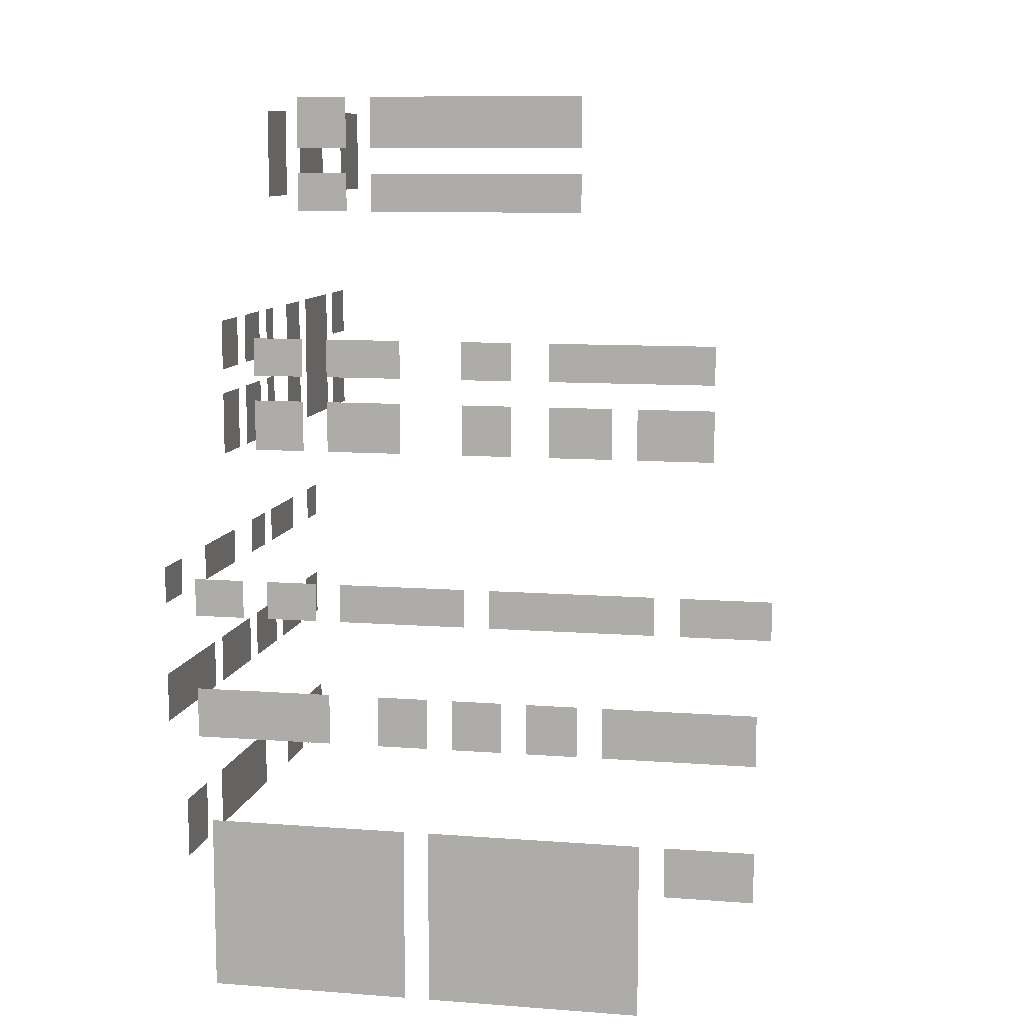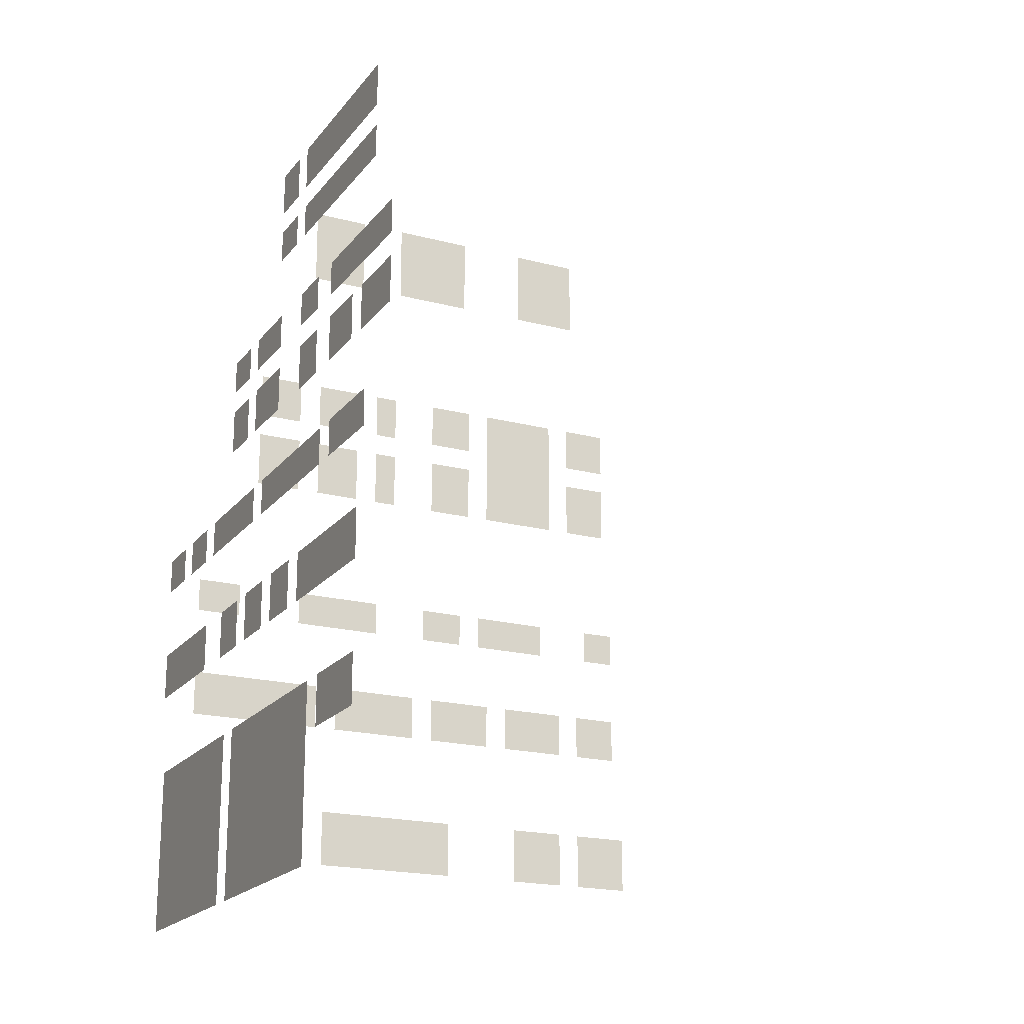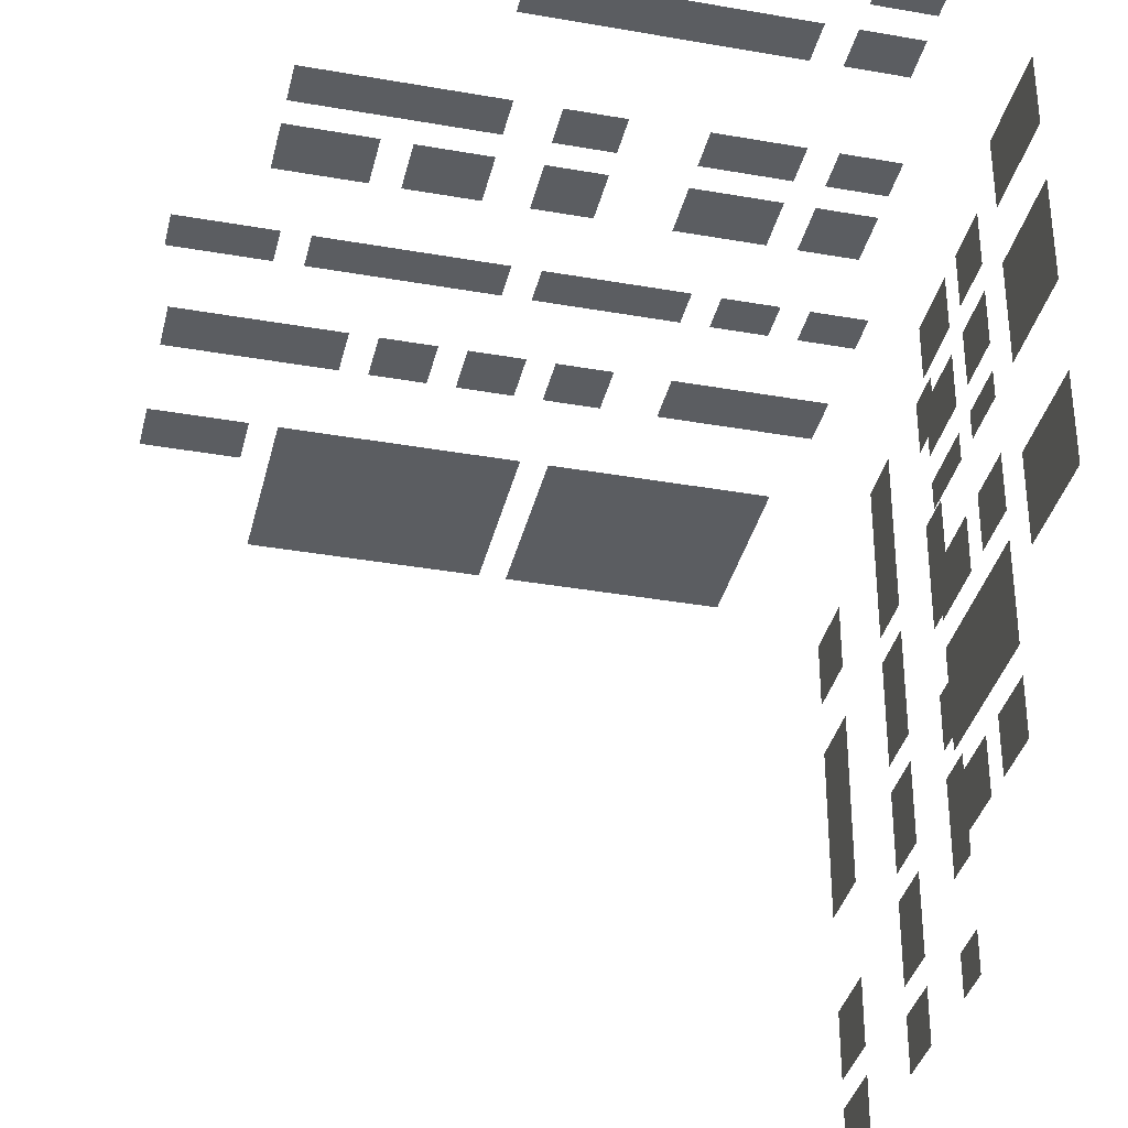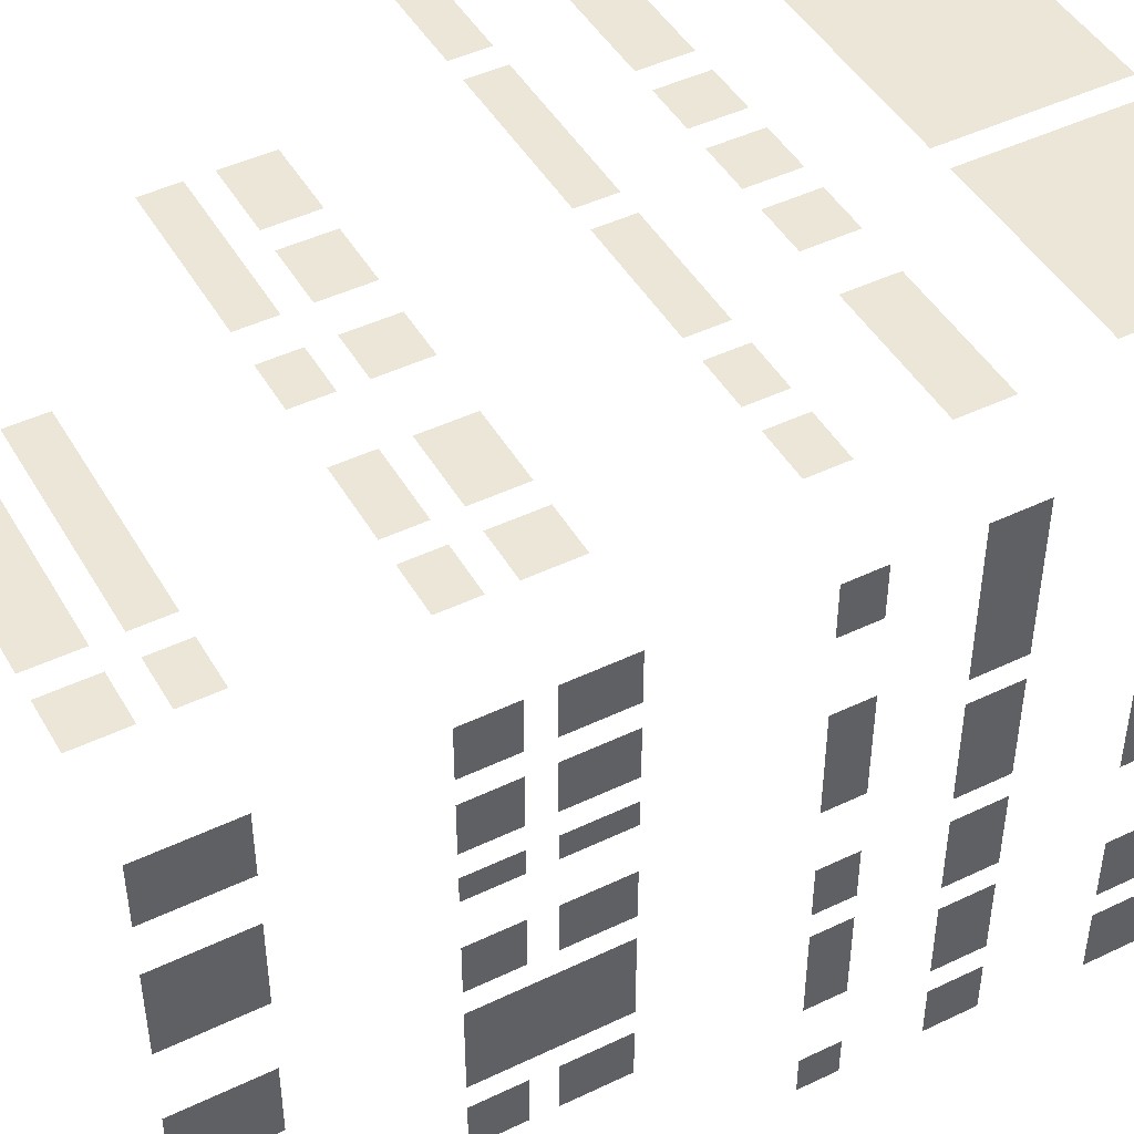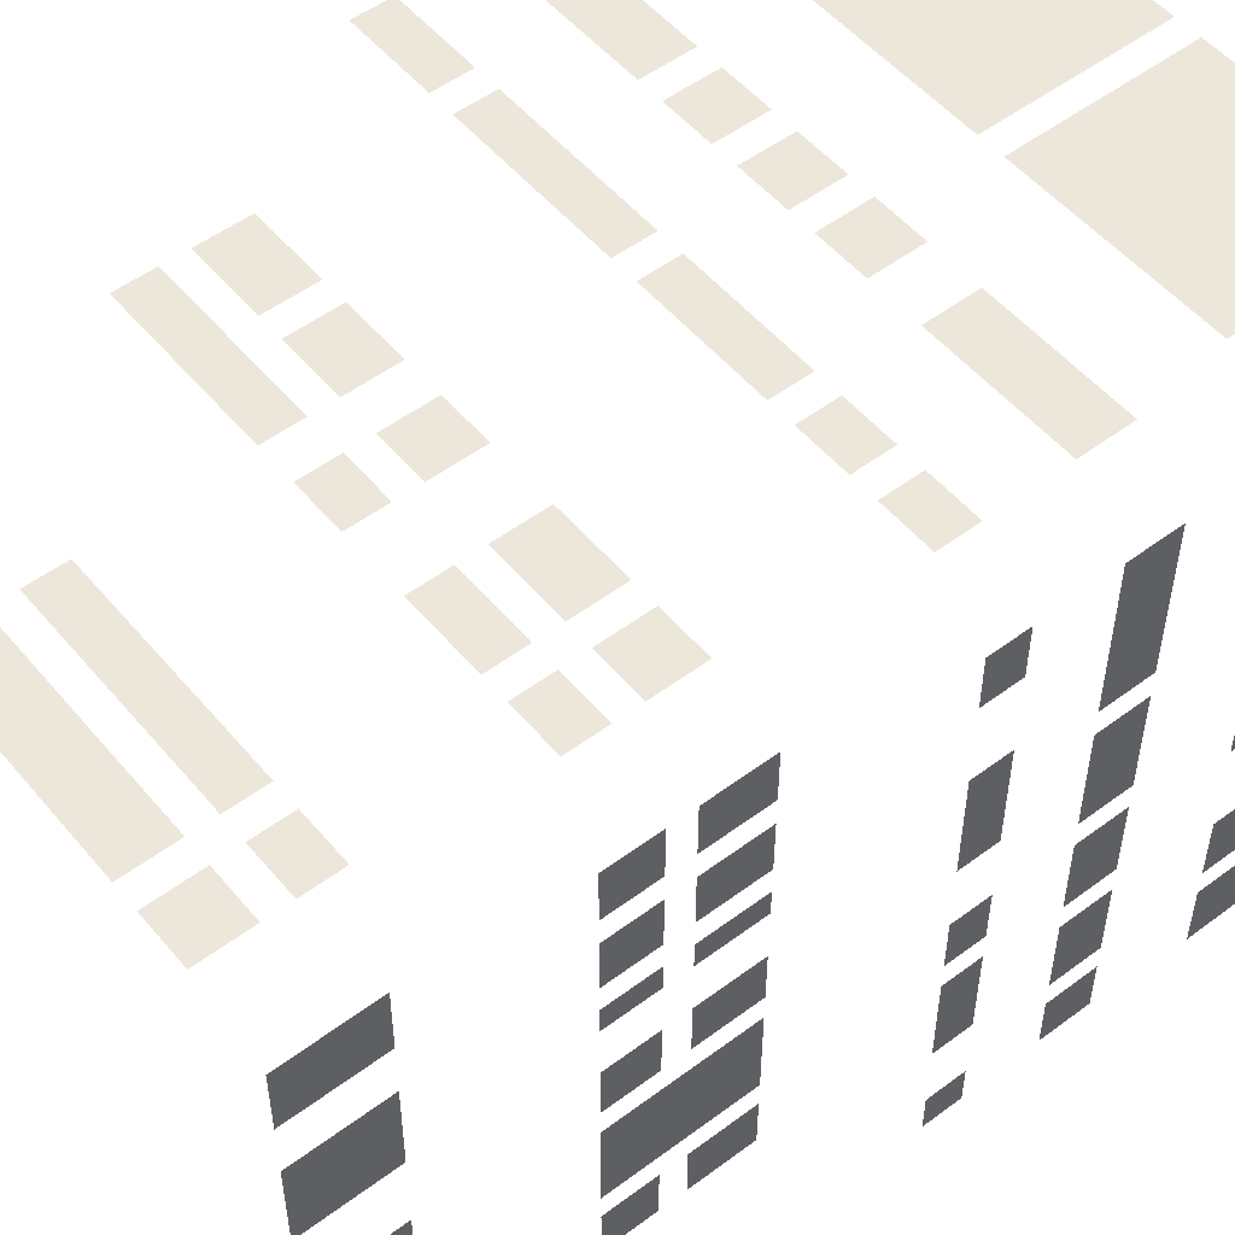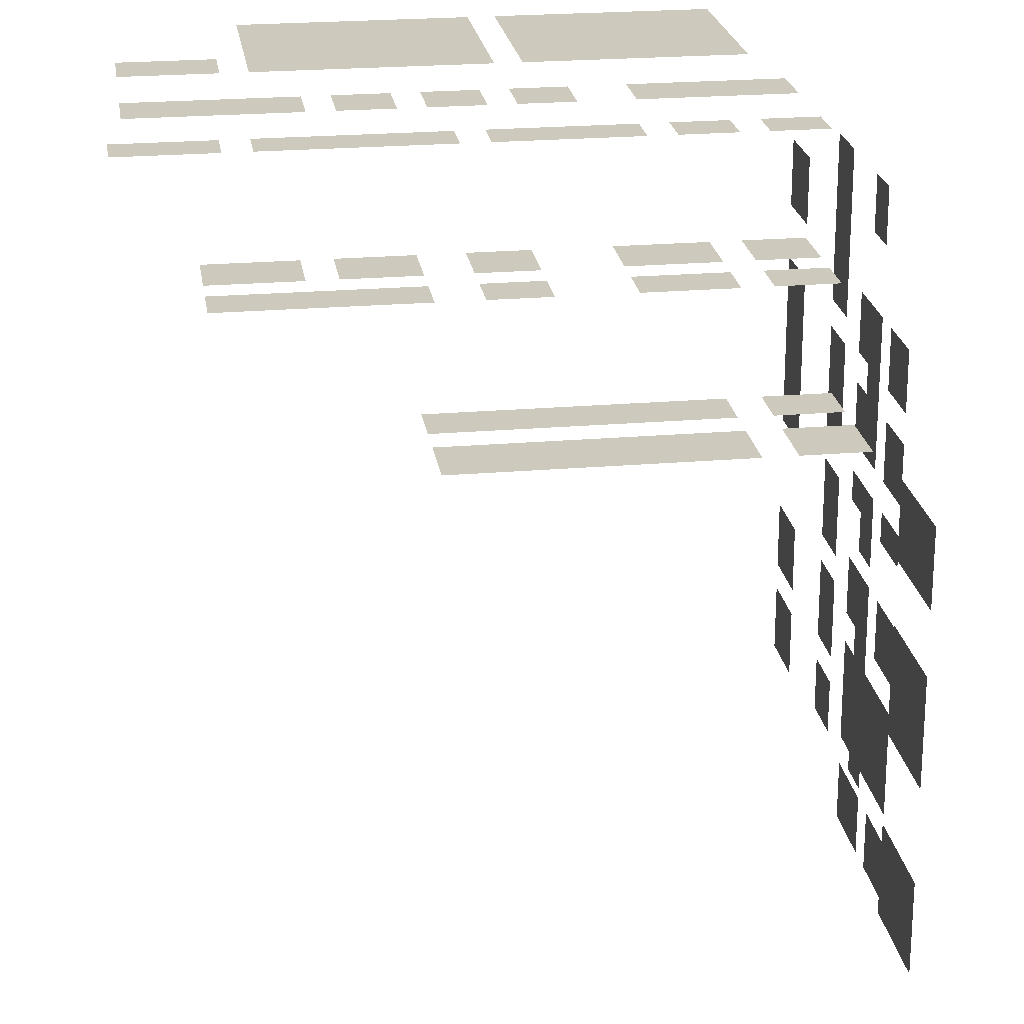
<metadata>
{"format":"obj","ext":"obj","renderer":"f3d","projection":"perspective","resolution":1024,"background":"white","views":[{"elev":9.8,"azim":11.2,"up":"+Y"},{"elev":-19.5,"azim":63.8,"up":"+Y"},{"elev":-35.7,"azim":166.9,"up":"+Z"},{"elev":46.1,"azim":-118.7,"up":"+Z"},{"elev":52.3,"azim":-128.8,"up":"+Z"},{"elev":22.7,"azim":171.6,"up":"+Z"}]}
</metadata>
<code>
o ObjObject.010
v -2.5 -2.3 1.65
v -2.5 -2.8 1.15
v -2.5 -2.8 1.65
v -2.5 -2.3 1.15
v -2.5 -2.3 0.75
v -2.5 -2.8 -0.55
v -2.5 -2.8 0.75
v -2.5 -2.3 -0.55
v -2.5 -2.3 -1.25
v -2.5 -2.8 -1.75
v -2.5 -2.8 -1.25
v -2.5 -2.3 -1.75
v -2.5 -2.3 -1.95
v -2.5 -2.8 -2.45
v -2.5 -2.8 -1.95
v -2.5 -2.3 -2.45
v -2.5 -1.1 2.05
v -2.5 -1.5 0.85
v -2.5 -1.5 2.05
v -2.5 -1.1 0.85
v -2.5 -1.1 0.65
v -2.5 -1.5 -0.15
v -2.5 -1.5 0.65
v -2.5 -1.1 -0.15
v -2.5 -1.1 -0.35
v -2.5 -1.5 -0.95
v -2.5 -1.5 -0.35
v -2.5 -1.1 -0.95
v -2.5 -1.1 -1.15
v -2.5 -1.5 -1.75
v -2.5 -1.5 -1.15
v -2.5 -1.1 -1.75
v -2.5 -1.1 -1.95
v -2.5 -1.5 -2.35
v -2.5 -1.5 -1.95
v -2.5 -1.1 -2.35
v -2.5 -0.2 2.05
v -2.5 -0.5 1.65
v -2.5 -0.5 2.05
v -2.5 -0.2 1.65
v -2.5 -0.2 1.05
v -2.5 -0.5 0.25
v -2.5 -0.5 1.05
v -2.5 -0.2 0.25
v -2.5 -0.2 -0.25
v -2.5 -0.5 -0.65
v -2.5 -0.5 -0.25
v -2.5 -0.2 -0.65
v -2.5 -0.2 -0.85
v -2.5 -0.5 -1.55
v -2.5 -0.5 -0.85
v -2.5 -0.2 -1.55
v -2.5 -0.2 -2.05
v -2.5 -0.5 -2.35
v -2.5 -0.5 -2.05
v -2.5 -0.2 -2.35
v -2.1 1.2 1.65
v -2.1 0.7 1.25
v -2.1 0.7 1.65
v -2.1 1.2 1.25
v -2.1 1.2 1.05
v -2.1 0.7 0.65
v -2.1 0.7 1.05
v -2.1 1.2 0.65
v -2.1 1.2 0.45
v -2.1 0.7 0.25
v -2.1 0.7 0.45
v -2.1 1.2 0.25
v -2.1 1.2 -0.15
v -2.1 0.7 -0.55
v -2.1 0.7 -0.15
v -2.1 1.2 -0.55
v -2.1 1.2 -1.65
v -2.1 0.7 -2.05
v -2.1 0.7 -1.65
v -2.1 1.2 -2.05
v -2.1 1.8 1.65
v -2.1 1.4 1.25
v -2.1 1.4 1.65
v -2.1 1.8 1.25
v -2.1 1.8 1.05
v -2.1 1.4 0.65
v -2.1 1.4 1.05
v -2.1 1.8 0.65
v -2.1 1.8 0.45
v -2.1 1.4 0.25
v -2.1 1.4 0.45
v -2.1 1.8 0.25
v -2.1 1.8 -0.15
v -2.1 1.4 -0.55
v -2.1 1.4 -0.15
v -2.1 1.8 -0.55
v -2.1 1.8 -0.75
v -2.1 0.7 -1.45
v -2.1 0.7 -0.75
v -2.1 1.8 -1.45
v -2.1 1.8 -1.65
v -2.1 1.4 -2.05
v -2.1 1.4 -1.65
v -2.1 1.8 -2.05
v -1.8 3.5 1.25
v -1.8 2.8 0.75
v -1.8 2.8 1.25
v -1.8 3.5 0.75
v -1.8 3.5 0.35
v -1.8 2.8 -0.35
v -1.8 2.8 0.35
v -1.8 3.5 -0.35
v -1.8 3.5 -0.95
v -1.8 2.8 -1.55
v -1.8 2.8 -0.95
v -1.8 3.5 -1.55
v -1.7 -0.5 2.45
v -2.1 -0.2 2.45
v -2.1 -0.5 2.45
v -1.7 -0.2 2.45
v -1.1 -0.5 2.45
v -1.5 -0.2 2.45
v -1.5 -0.5 2.45
v -1.1 -0.2 2.45
v -1 -1.5 2.45
v -2.1 -1.1 2.45
v -2.1 -1.5 2.45
v -1 -1.1 2.45
v -0.4 -3.6 2.45
v -2 -2.2 2.45
v -2 -3.6 2.45
v -0.4 -2.2 2.45
v -0.2 -1.5 2.45
v -0.6 -1.1 2.45
v -0.6 -1.5 2.45
v -0.2 -1.1 2.45
v 0.1 -0.5 2.45
v -0.9 -0.2 2.45
v -0.9 -0.5 2.45
v 0.1 -0.2 2.45
v 0.4 -1.5 2.45
v 0 -1.1 2.45
v 0 -1.5 2.45
v 0.4 -1.1 2.45
v 1 -1.5 2.45
v 0.6 -1.1 2.45
v 0.6 -1.5 2.45
v 1 -1.1 2.45
v 1.5 -3.6 2.45
v -0.2 -2.2 2.45
v -0.2 -3.6 2.45
v 1.5 -2.2 2.45
v 1.6 -0.5 2.45
v 0.3 -0.2 2.45
v 0.3 -0.5 2.45
v 1.6 -0.2 2.45
v 2.4 -2.6 2.45
v 1.7 -2.2 2.45
v 1.7 -2.6 2.45
v 2.4 -2.2 2.45
v 2.4 -1.5 2.45
v 1.2 -1.1 2.45
v 1.2 -1.5 2.45
v 2.4 -1.1 2.45
v 2.5 -0.5 2.45
v 1.8 -0.2 2.45
v 1.8 -0.5 2.45
v 2.5 -0.2 2.45
v -1.3 0.8 2.05
v -1.7 1.2 2.05
v -1.7 0.8 2.05
v -1.3 1.2 2.05
v -1.3 1.4 2.05
v -1.7 1.7 2.05
v -1.7 1.4 2.05
v -1.3 1.7 2.05
v -0.5 0.8 2.05
v -1.1 1.2 2.05
v -1.1 0.8 2.05
v -0.5 1.2 2.05
v -0.5 1.4 2.05
v -1.1 1.7 2.05
v -1.1 1.4 2.05
v -0.5 1.7 2.05
v 0.4 0.8 2.05
v 0 1.2 2.05
v 0 0.8 2.05
v 0.4 1.2 2.05
v 0.4 1.4 2.05
v 0 1.7 2.05
v 0 1.4 2.05
v 0.4 1.7 2.05
v 1.2 0.8 2.05
v 0.7 1.2 2.05
v 0.7 0.8 2.05
v 1.2 1.2 2.05
v 2 0.8 2.05
v 1.4 1.2 2.05
v 1.4 0.8 2.05
v 2 1.2 2.05
v 2 1.4 2.05
v 0.7 1.7 2.05
v 0.7 1.4 2.05
v 2 1.7 2.05
v -1 2.7 1.75
v -1.4 3 1.75
v -1.4 2.7 1.75
v -1 3 1.75
v -1 3.2 1.75
v -1.4 3.6 1.75
v -1.4 3.2 1.75
v -1 3.6 1.75
v 0.9 2.7 1.75
v -0.8 3 1.75
v -0.8 2.7 1.75
v 0.9 3 1.75
v 0.9 3.2 1.75
v -0.8 3.6 1.75
v -0.8 3.2 1.75
v 0.9 3.6 1.75
f 1 2 3
f 4 2 1
f 5 6 7
f 8 6 5
f 9 10 11
f 12 10 9
f 13 14 15
f 16 14 13
f 17 18 19
f 20 18 17
f 21 22 23
f 24 22 21
f 25 26 27
f 28 26 25
f 29 30 31
f 32 30 29
f 33 34 35
f 36 34 33
f 37 38 39
f 40 38 37
f 41 42 43
f 44 42 41
f 45 46 47
f 48 46 45
f 49 50 51
f 52 50 49
f 53 54 55
f 56 54 53
f 57 58 59
f 60 58 57
f 61 62 63
f 64 62 61
f 65 66 67
f 68 66 65
f 69 70 71
f 72 70 69
f 73 74 75
f 76 74 73
f 77 78 79
f 80 78 77
f 81 82 83
f 84 82 81
f 85 86 87
f 88 86 85
f 89 90 91
f 92 90 89
f 93 94 95
f 96 94 93
f 97 98 99
f 100 98 97
f 101 102 103
f 104 102 101
f 105 106 107
f 108 106 105
f 109 110 111
f 112 110 109
f 113 114 115
f 116 114 113
f 117 118 119
f 120 118 117
f 121 122 123
f 124 122 121
f 125 126 127
f 128 126 125
f 129 130 131
f 132 130 129
f 133 134 135
f 136 134 133
f 137 138 139
f 140 138 137
f 141 142 143
f 144 142 141
f 145 146 147
f 148 146 145
f 149 150 151
f 152 150 149
f 153 154 155
f 156 154 153
f 157 158 159
f 160 158 157
f 161 162 163
f 164 162 161
f 165 166 167
f 168 166 165
f 169 170 171
f 172 170 169
f 173 174 175
f 176 174 173
f 177 178 179
f 180 178 177
f 181 182 183
f 184 182 181
f 185 186 187
f 188 186 185
f 189 190 191
f 192 190 189
f 193 194 195
f 196 194 193
f 197 198 199
f 200 198 197
f 201 202 203
f 204 202 201
f 205 206 207
f 208 206 205
f 209 210 211
f 212 210 209
f 213 214 215
f 216 214 213

</code>
